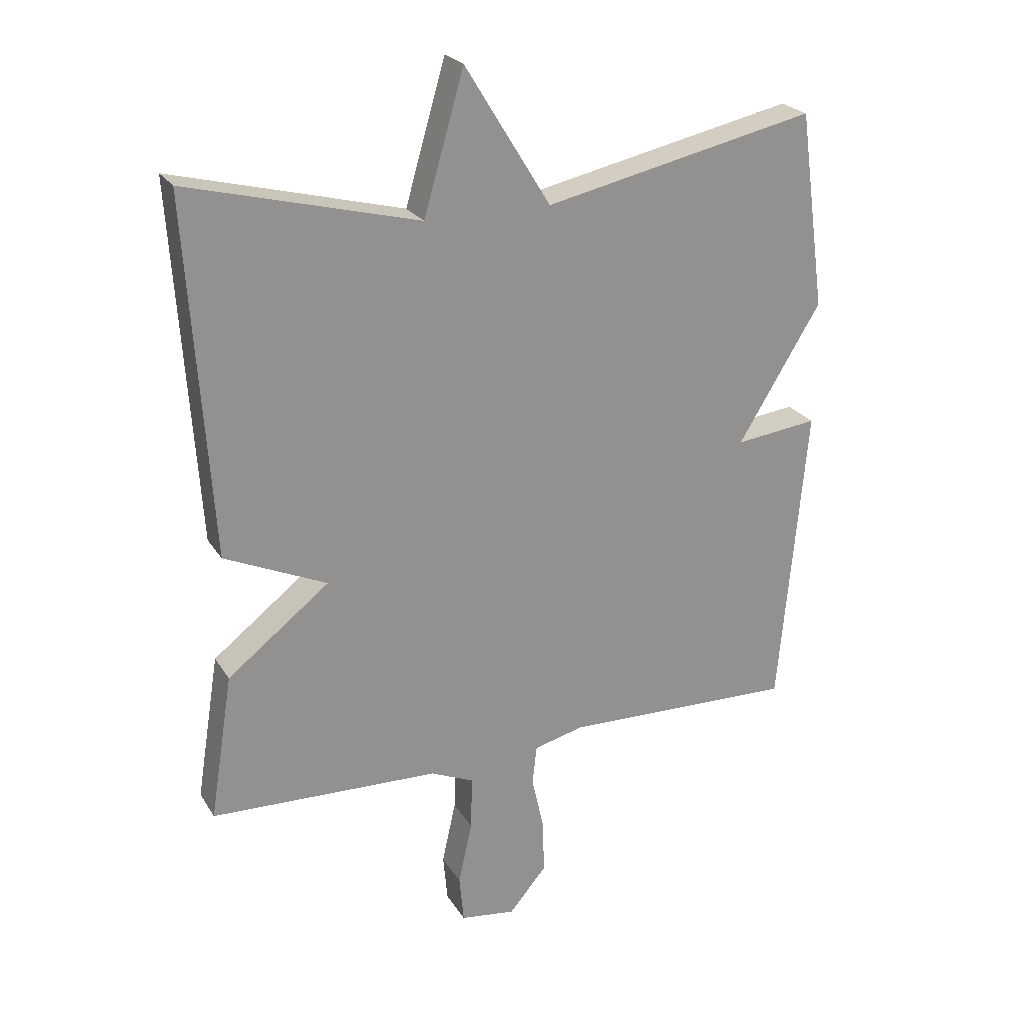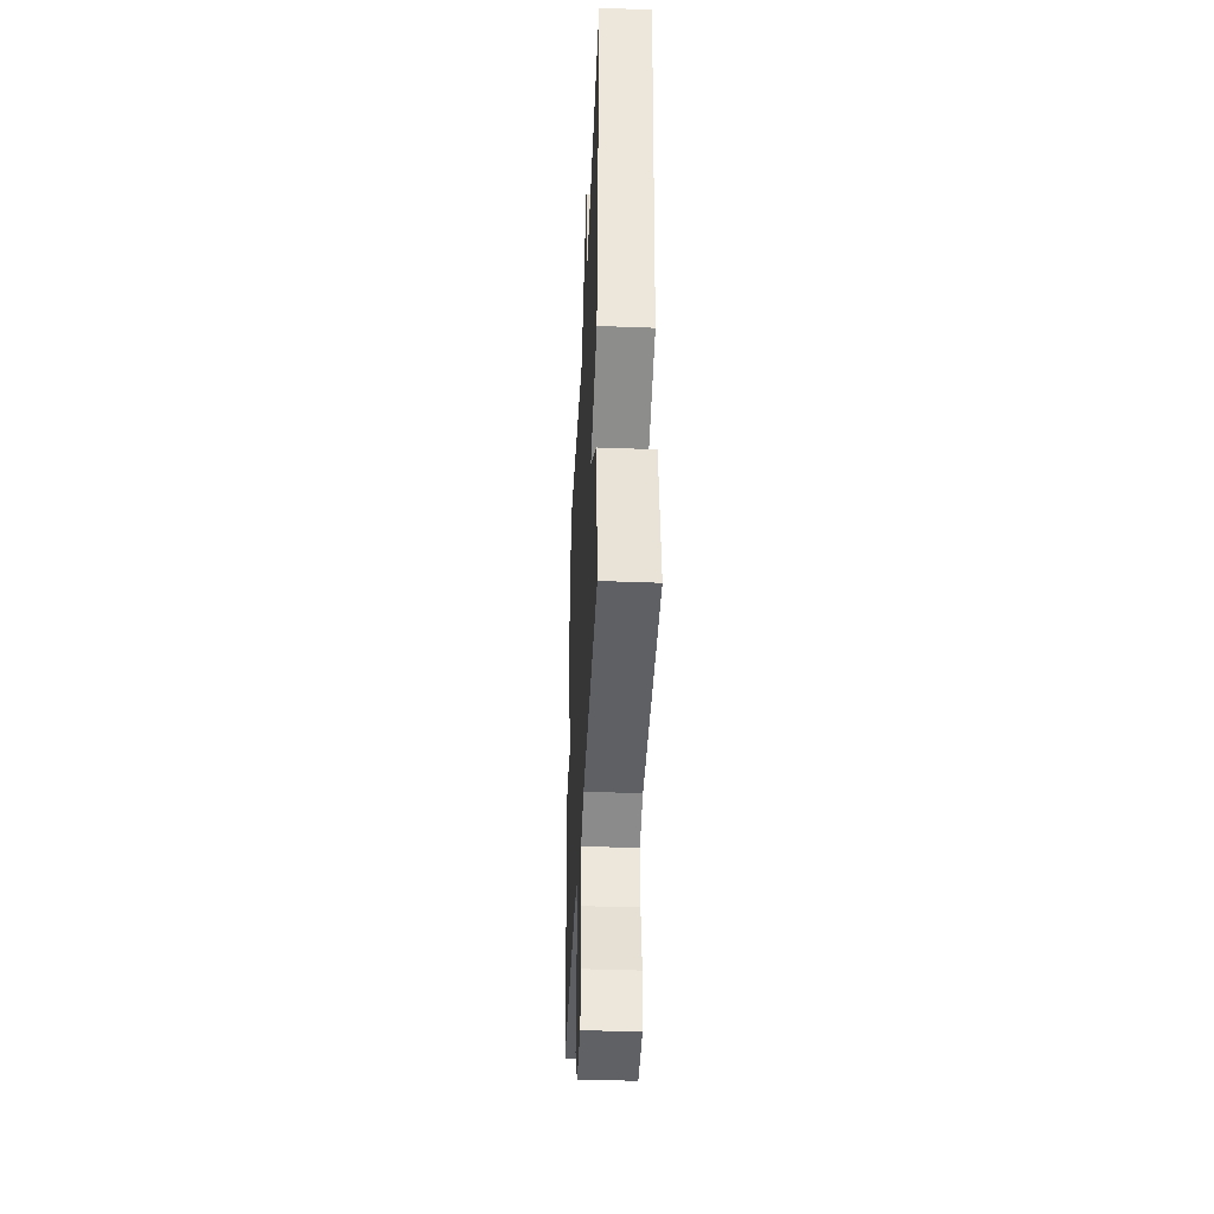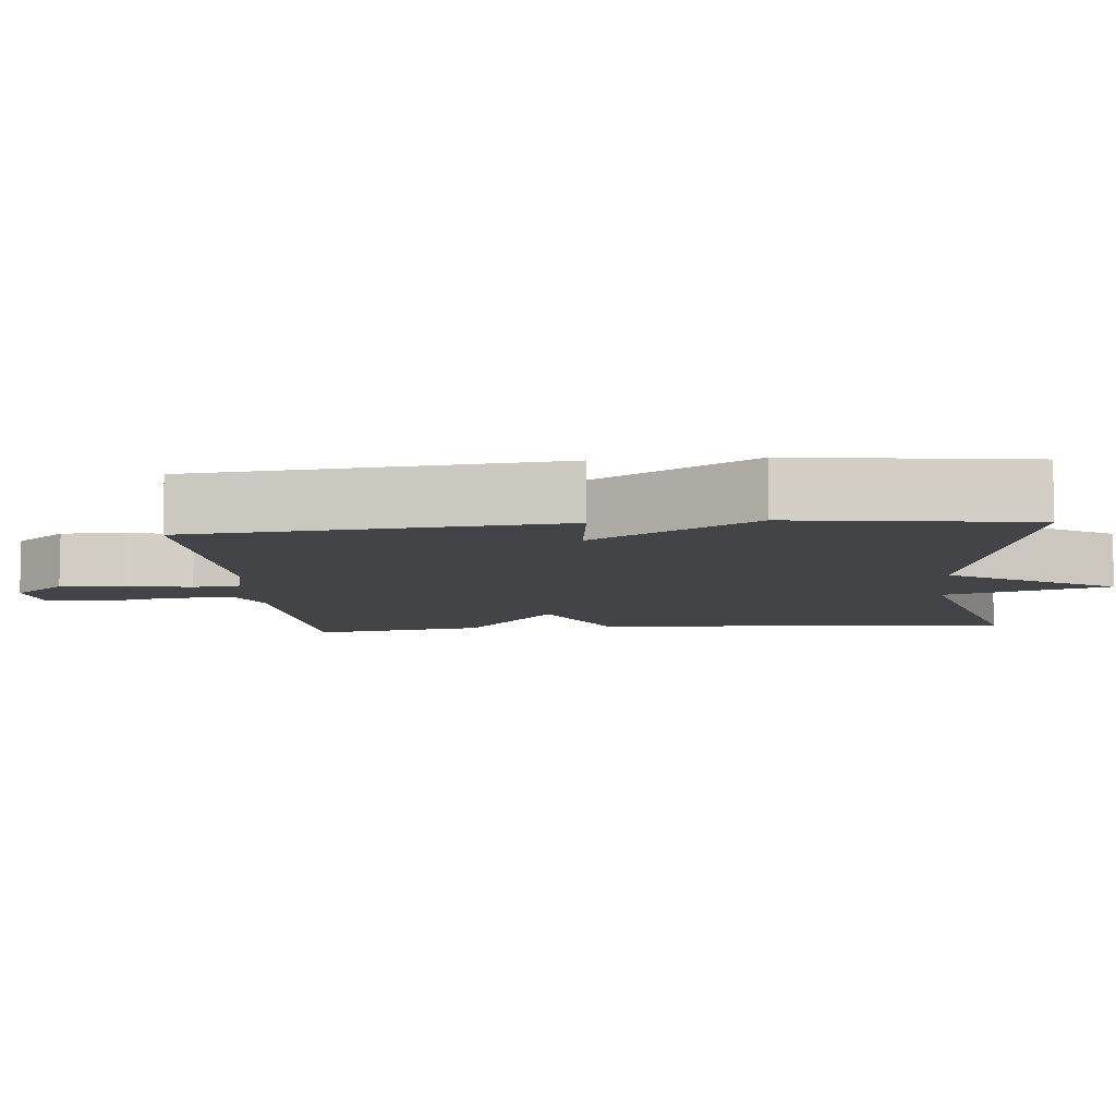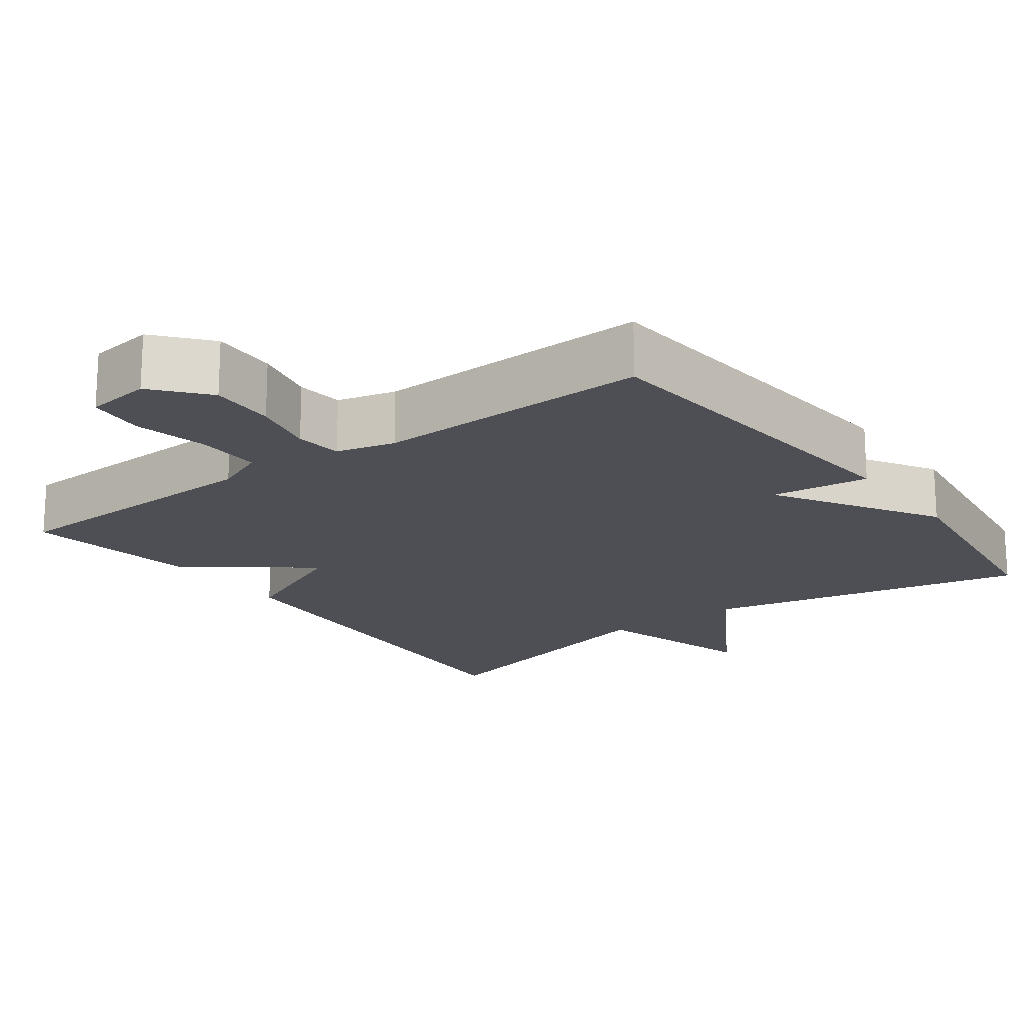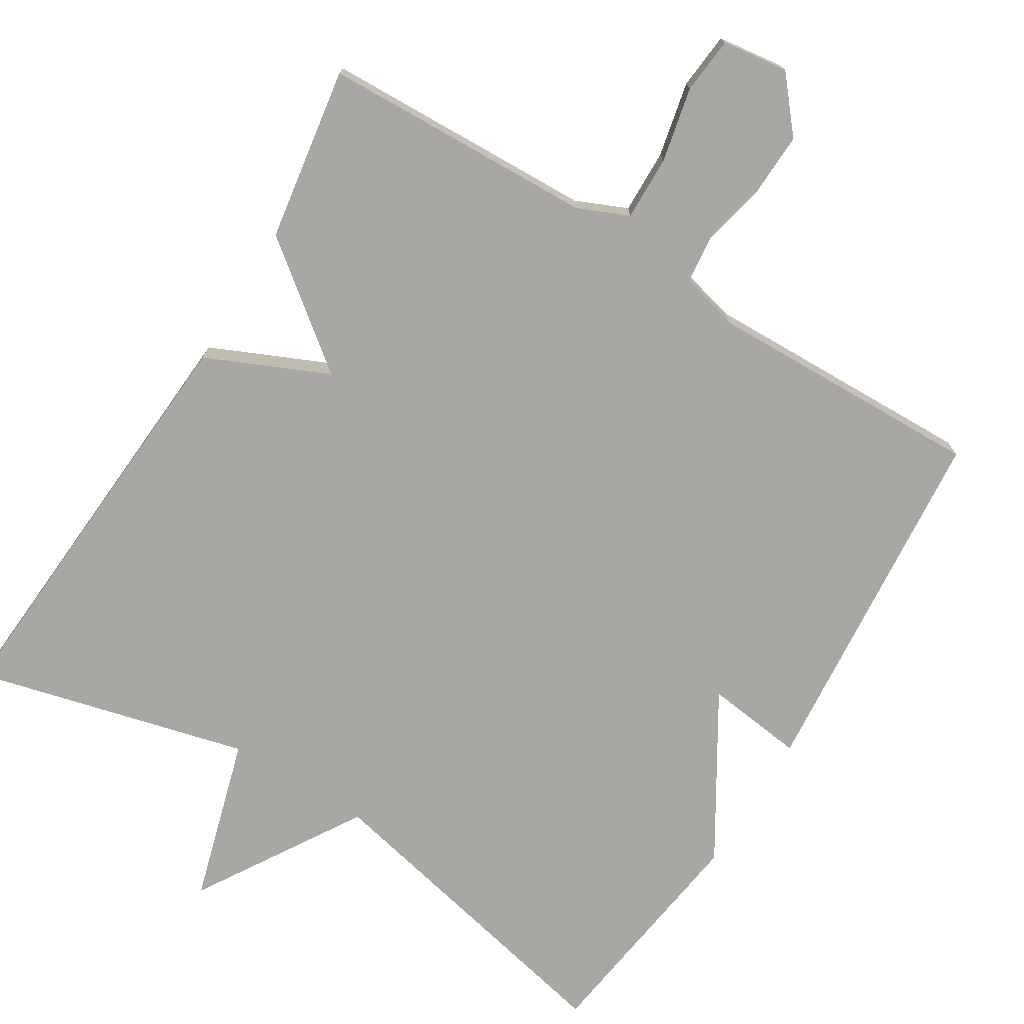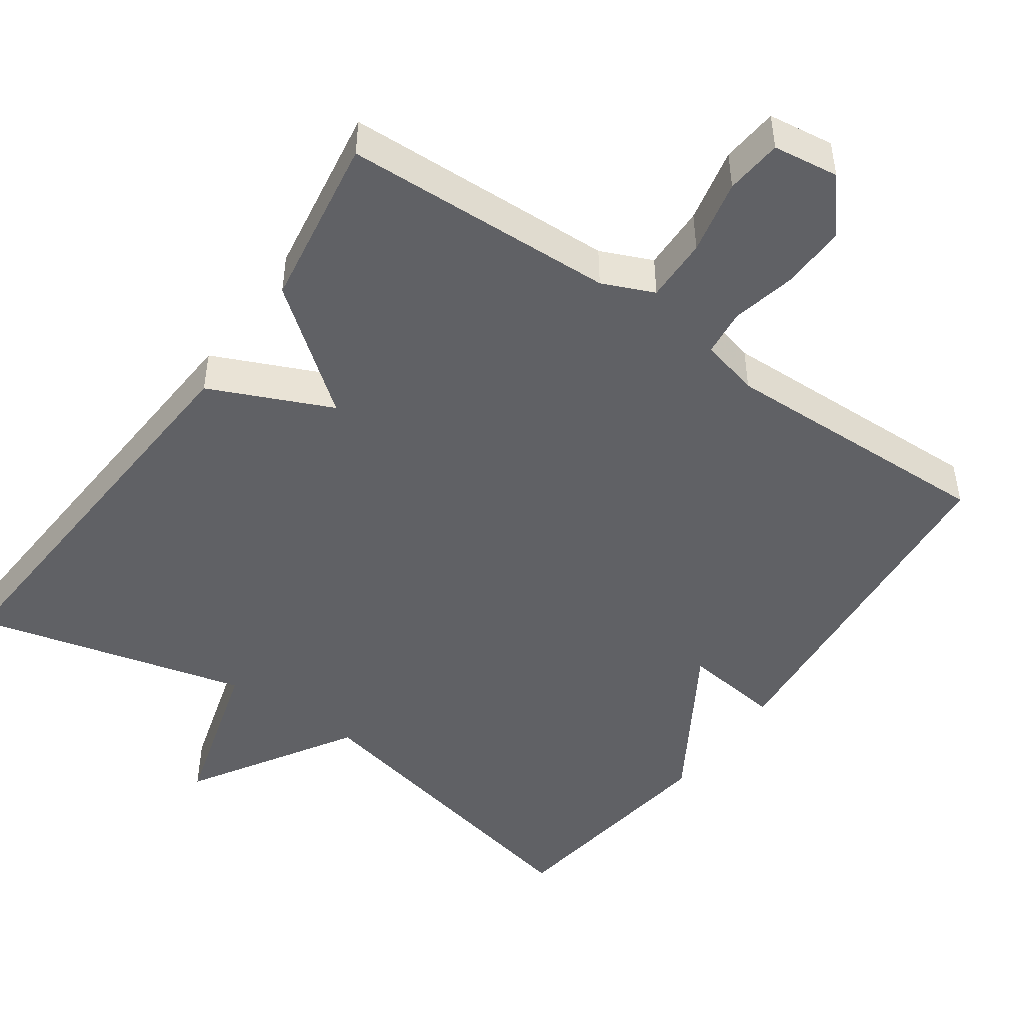
<metadata>
{"format":"obj","ext":"obj","renderer":"f3d","projection":"perspective","resolution":1024,"background":"white","views":[{"elev":23.9,"azim":155.7,"up":"+Z"},{"elev":-40.2,"azim":87.3,"up":"+Z"},{"elev":-8.0,"azim":-84.5,"up":"+Y"},{"elev":-18.4,"azim":-143.5,"up":"+Y"},{"elev":-74.6,"azim":148.3,"up":"+Y"},{"elev":-47.5,"azim":144.8,"up":"+Y"}]}
</metadata>
<code>
v -0.5 0.07 -0.5
v -0.543 0.07 -0.013
v -0.411 0.07 -0.029
v -0.543 0.07 0.187
v -0.5 0.07 0.5
v -0.067 0.07 0.406
v 0.069 0.07 0.627
v 0.133 0.07 0.406
v 0.5 0.07 0.5
v 0.463 0.07 -0.067
v 0.3 0.07 -0.14
v 0.463 0.07 -0.267
v 0.5 0.07 -0.5
v 0.135 0.07 -0.513
v 0.066 0.07 -0.543
v 0.068 0.07 -0.629
v 0.09 0.07 -0.729
v 0.083 0.07 -0.805
v -0.005 0.07 -0.817
v -0.065 0.07 -0.746
v -0.062 0.07 -0.658
v -0.043 0.07 -0.573
v -0.05 0.07 -0.51
v -0.129 0.07 -0.49
v -0.5 0 -0.5
v -0.543 0 -0.013
v -0.411 0 -0.029
v -0.543 0 0.187
v -0.5 0 0.5
v -0.067 0 0.406
v 0.069 0 0.627
v 0.133 0 0.406
v 0.5 0 0.5
v 0.463 0 -0.067
v 0.3 0 -0.14
v 0.463 0 -0.267
v 0.5 0 -0.5
v 0.135 0 -0.513
v 0.066 0 -0.543
v 0.068 0 -0.629
v 0.09 0 -0.729
v 0.083 0 -0.805
v -0.005 0 -0.817
v -0.065 0 -0.746
v -0.062 0 -0.658
v -0.043 0 -0.573
v -0.05 0 -0.51
v -0.129 0 -0.49
f 20 21 22
f 19 20 22
f 18 19 22
f 17 18 22
f 16 17 22
f 15 16 22 23
f 14 15 23
f 14 23 24
f 13 14 24
f 12 13 24
f 11 12 24
f 8 9 10 11
f 6 7 8
f 11 24 1
f 8 11 1
f 6 8 1
f 3 4 5 6
f 1 2 3
f 1 3 6
f 46 45 44
f 46 44 43
f 46 43 42
f 46 42 41
f 46 41 40
f 47 46 40 39
f 47 39 38
f 48 47 38
f 48 38 37
f 48 37 36
f 48 36 35
f 35 34 33 32
f 32 31 30
f 25 48 35
f 25 35 32
f 25 32 30
f 30 29 28 27
f 27 26 25
f 30 27 25
f 1 25 26 2
f 2 26 27 3
f 3 27 28 4
f 4 28 29 5
f 5 29 30 6
f 6 30 31 7
f 7 31 32 8
f 8 32 33 9
f 9 33 34 10
f 10 34 35 11
f 11 35 36 12
f 12 36 37 13
f 13 37 38 14
f 14 38 39 15
f 15 39 40 16
f 16 40 41 17
f 17 41 42 18
f 18 42 43 19
f 19 43 44 20
f 20 44 45 21
f 21 45 46 22
f 22 46 47 23
f 23 47 48 24
f 24 48 25 1

</code>
